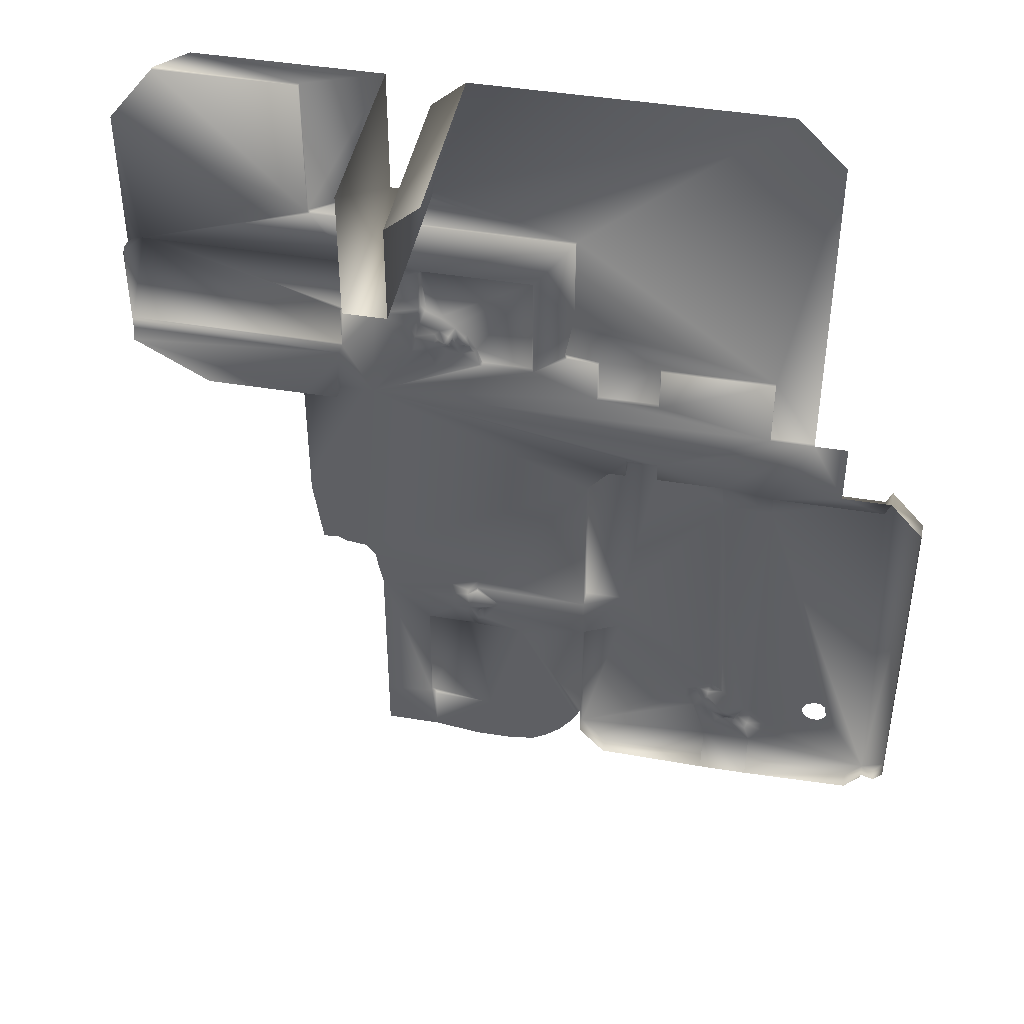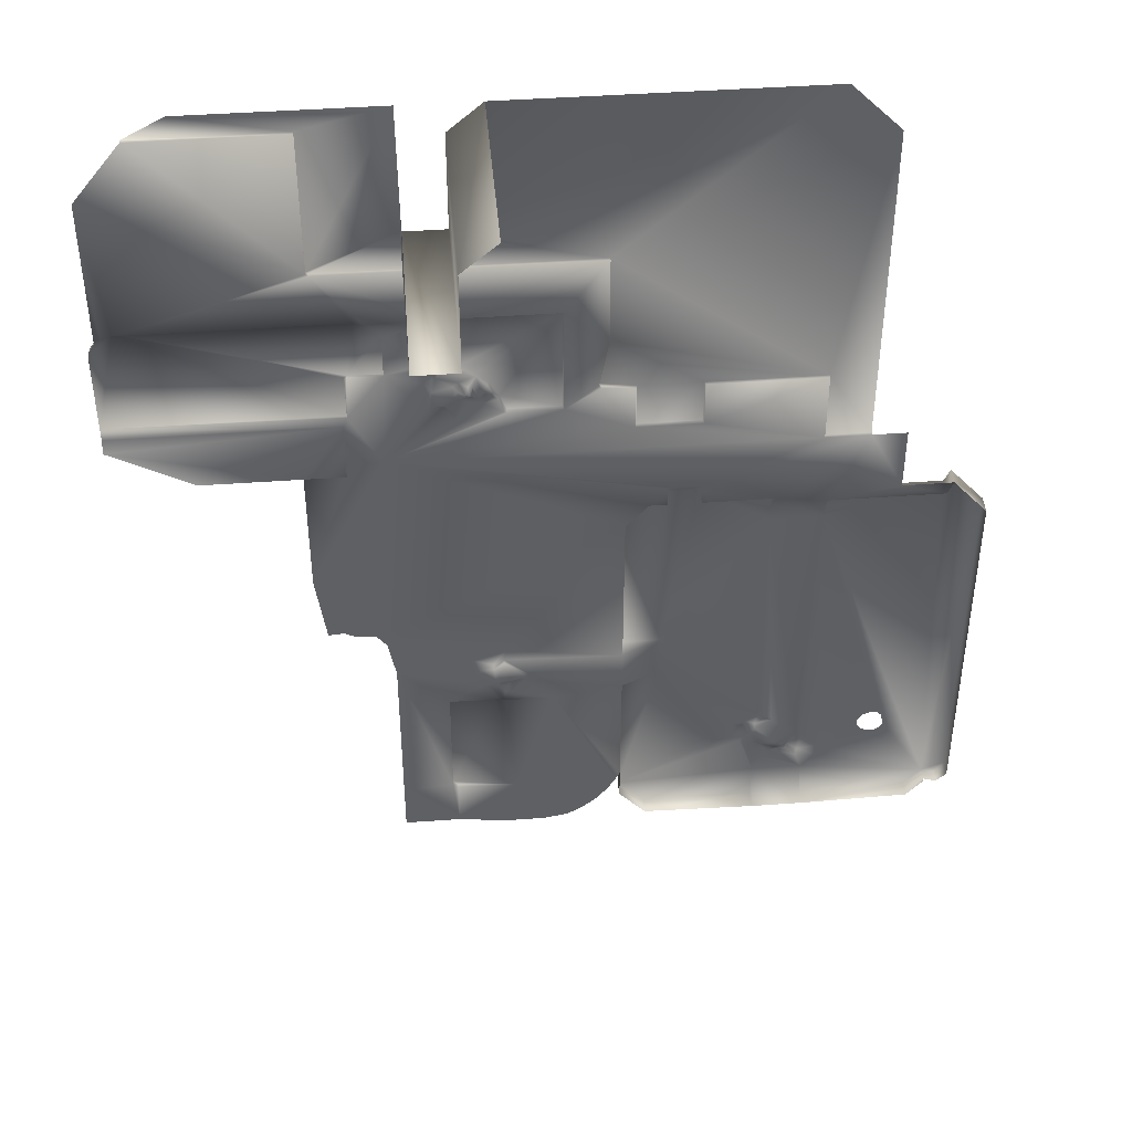
<metadata>
{"format":"obj","ext":"obj","renderer":"f3d","projection":"perspective","resolution":1024,"background":"white","views":[{"elev":43.9,"azim":10.9,"up":"+Z"},{"elev":43.8,"azim":-4.9,"up":"+Z"}]}
</metadata>
<code>
g fcbg_arkcity_003_bg_03
v 40.24 2.601 8.245
v 34.74 9.155e-05 8.246
v 34.74 2.601 8.246
v 80.57 2.601 -16.87
v 82.53 2.601 -17.51
v 83.93 2.601 -15.61
v 83.87 2.601 38.07
v 83.87 9.155e-05 38.07
v 83.93 0.3293 -15.61
v 82.53 0.7578 -17.51
v 82.53 2.601 -17.51
v 80.57 2.601 -16.87
v 80.57 0.7578 -16.87
v 78.09 2.601 41.75
v 61.98 2.601 36.53
v 73.43 2.601 -4.088
v 72.71 2.601 -3.432
v 73.81 2.601 -5.849
v 73.51 2.601 -6.603
v 71.66 2.601 -3.412
v 72.7 2.601 -7.258
v 70.57 2.601 -3.915
v 64.51 2.601 -9.867
v 71.64 2.601 -7.259
v 70 2.601 -4.833
v 70.59 2.601 -6.815
v 69.96 2.601 -5.778
v 61.98 2.601 41.75
v 61.98 9.155e-05 41.75
v 78.09 9.155e-05 41.75
v 61.98 2.601 -7.291
v 60.86 2.601 -7.154
v 54.72 2.601 36.53
v 61.48 3.243 -11.09
v 59.65 3.243 -9.539
v 64.19 2.601 -11.94
v 61.15 2.601 -11.62
v 61.98 2.601 -14.18
v 57.1 2.601 -10.22
v 59.44 2.601 -9.829
v 59.4 2.488 -9.213
v 61.98 2.601 -19.68
v 78.1 2.601 -19.68
v 61.98 9.155e-05 -19.68
v 78.1 0.329 -19.68
v 80.57 0.7578 -16.87
v 78.1 0.329 -19.68
v 80.57 0.3293 -16.87
v 56.08 2.601 -11.46
v 54.72 2.601 -14.18
v 57.62 0.9767 -6.815
v 57.13 2.601 -3.661
v 58.07 2.138 -9.211
v 55.81 2.601 -8.804
v 58.09 2.601 -9.331
v 54.78 2.601 -5.331
v 54.08 2.601 -6.43
v 56.67 2.956 -10.28
v 55.55 2.956 -9.08
v 53.98 2.601 -9.9
v 53.95 2.601 -8.34
v 54.71 2.601 -8.241
v 52.67 2.601 -8.04
v 54.79 3.058 -4.722
v 52.89 2.601 -3.463
v 56.63 3.058 -3.512
v 55.08 2.601 -2.155
v 53.67 3.051 -6.344
v 52.33 2.601 -7.866
v 34.74 2.601 -15.38
v 51.32 2.601 -6.433
v 38.64 2.601 -19.68
v 54.72 2.601 -19.68
v 38.64 0.3293 -19.68
v 54.72 9.155e-05 -19.68
v 38.64 0.3293 -19.68
v 34.74 0.3293 -15.38
v 53.02 2.601 -4.369
v 52.75 3.051 -4.659
v 51.35 2.601 -4.03
v 40.24 2.601 8.245
v 40.25 2.601 14.43
v 34.74 2.601 8.246
v 34.74 9.155e-05 -10.2
v 34.74 0.3293 -15.38
v 34.74 9.155e-05 8.246
v 44.92 2.601 42.64
v 54.72 2.601 42.64
v 44.92 9.155e-05 42.64
v 54.72 9.155e-05 42.64
v 40.34 2.601 42.64
v 44.92 2.601 45.49
v 34.74 2.601 39.03
v 34.74 2.601 14.43
v 34.74 9.155e-05 39.03
v 34.74 9.155e-05 14.43
v 37.87 2.601 42.64
v 34.74 9.155e-05 39.03
v 37.87 9.155e-05 42.64
v 40.34 2.601 45.5
v 40.34 9.155e-05 45.5
v 40.34 9.155e-05 42.64
v 44.92 9.155e-05 45.49
v 44.92 2.601 42.64
v 44.92 9.155e-05 42.64
v 40.34 2.601 42.64
v 37.87 9.155e-05 42.64
v 37.87 2.601 42.64
v 10.93 9.155e-05 -18.35
v 3.009 9.155e-05 -11.23
v 3.009 9.155e-05 -18.34
v 10.21 9.155e-05 -10.45
v 3.031 9.155e-05 13.74
v 10.92 9.155e-05 -11.16
v 19.96 9.155e-05 -11.45
v 17.86 9.155e-05 -19.32
v 23.41 9.155e-05 -19.29
v 26.95 9.155e-05 -18.68
v 29.26 9.155e-05 -17.31
v 31.46 9.155e-05 -15.39
v 33.06 9.155e-05 -13.29
v 34.09 9.155e-05 -11.53
v 24.9 9.155e-05 6.605
v 34.74 9.155e-05 -10.2
v 34.74 9.155e-05 8.246
v 10.92 0.5312 -11.16
v 10.21 0.5312 -10.45
v 16.66 0.3228 6.932
v 10.23 0.5312 7.143
v 10.23 9.155e-05 7.143
v 17.9 0.2533 6.861
v 20.71 9.155e-05 10.68
v 21.55 9.155e-05 11.8
v 34.74 9.155e-05 14.43
v 16.66 9.155e-05 6.932
v 17.28 9.155e-05 7.171
v 17.28 0.2881 7.171
v 17.84 9.155e-05 6.864
v 14.66 9.155e-05 10.1
v 19.07 9.155e-05 8.499
v 16.02 9.155e-05 9.809
v 16.93 -0.9419 11.33
v 18.22 -0.2285 8.746
v 14.11 9.155e-05 11.82
v 13.48 9.155e-05 15.22
v 2.34 9.155e-05 17.06
v 1.994 9.155e-05 19.24
v 14.84 -0.5425 13.6
v 19.21 9.155e-05 10.94
v 18.33 9.155e-05 10.04
v 17.98 -0.5067 10.11
v 21.05 -0.3786 11.79
v 18.83 -0.4686 11
v 18.1 -0.3335 14.68
v 16.59 -0.6444 13.84
v 18.06 9.155e-05 14.96
v 16.54 9.155e-05 14.16
v 18.41 9.155e-05 16.83
v 34.74 9.155e-05 39.03
v 0.5264 9.155e-05 21.06
v 3.009 9.155e-05 52.99
v 37.87 9.155e-05 42.64
v 40.34 9.155e-05 45.5
v 40.34 9.155e-05 42.64
v 44.92 9.155e-05 45.49
v 60.77 0.001183 52.99
v 67.03 0.00264 52.99
v -7.434 9.155e-05 31.99
v -1.771 9.155e-05 52.99
v -7.433 9.155e-05 52.99
v -3.888 9.155e-05 22.13
v -2.504 9.155e-05 21.43
v -6.023 9.155e-05 21.89
v 54.72 9.155e-05 42.64
v 44.92 9.155e-05 42.64
v 61.98 9.155e-05 41.75
v 71.81 9.155e-05 43.67
v 71.81 9.155e-05 52.99
v 78.09 9.155e-05 41.75
v 78.92 9.155e-05 43.68
v 78.92 9.155e-05 43.68
v 83.87 9.155e-05 38.07
v 78.92 2.601 43.68
v 78.09 9.155e-05 41.75
v 78.09 2.601 41.75
v -1.771 9.155e-05 52.99
v -1.771 -2.458 52.99
v -7.433 -2.458 52.99
v -7.433 9.155e-05 52.99
v 61.98 9.155e-05 -19.68
v 61.98 2.601 -19.68
v 61.98 2.601 -14.18
v 54.72 2.601 -14.18
v 54.72 9.155e-05 -19.68
v 54.72 2.601 -19.68
v 40.25 2.601 14.43
v 34.74 9.155e-05 8.246
v 40.24 2.601 8.245
v 34.74 9.155e-05 14.43
v 34.74 2.601 14.43
v 54.72 9.155e-05 42.64
v 54.72 2.601 42.64
v 54.72 2.601 36.53
v 61.98 2.601 36.53
v 61.98 9.155e-05 41.75
v 61.98 2.601 41.75
v 53.55 0.6039 72.69
v 53.55 0.6039 73.06
v 53.55 0.7457 72.87
v 52.06 0.6039 73.06
v 52.06 0.6039 72.69
v 52.06 0.7457 72.87
v 55.42 0.6039 72.69
v 55.42 0.6039 73.06
v 55.42 0.7457 72.87
v 53.93 0.6039 73.06
v 53.93 0.6039 72.69
v 53.93 0.7457 72.87
v 59.15 0.6039 72.69
v 59.15 0.6039 73.06
v 59.15 0.7457 72.87
v 57.66 0.6039 73.06
v 57.66 0.6039 72.69
v 57.66 0.7457 72.87
v 61.02 0.6039 72.69
v 61.02 0.6039 73.06
v 61.02 0.7457 72.87
v 59.53 0.6039 73.06
v 59.53 0.6039 72.69
v 59.53 0.7457 72.87
v 63.02 0.6039 72.69
v 63.02 0.6039 73.06
v 63.02 0.7457 72.87
v 61.52 0.6039 73.06
v 61.52 0.6039 72.69
v 61.52 0.7457 72.87
v -1.771 9.155e-05 59.35
v -1.771 -2.458 52.99
v -1.771 9.155e-05 52.99
v 3.009 9.155e-05 52.99
v -1.23 9.155e-05 60.86
v 3.731 9.155e-05 67.46
v 8.971 9.155e-05 61.4
v -0.8976 9.155e-05 67.48
v -1.23 9.155e-05 67.14
v 11.13 9.155e-05 61.78
v 8.672 9.155e-05 65.83
v 10.02 9.155e-05 68.06
v 9.705 0.2468 66.2
v 10.18 9.155e-05 69.19
v 3.731 9.155e-05 73.5
v 9.682 -0.3603 64.57
v 9.651 -0.7509 62.46
v 9.705 0.2468 66.2
v 10.25 9.155e-05 66.5
v 11.09 9.155e-05 69.07
v 10.18 9.155e-05 75.38
v 10.54 9.155e-05 75.94
v 2.993 9.155e-05 74.81
v 1.702 9.155e-05 75.7
v 10.39 0.4869 69.5
v 10.39 0.4869 75.27
v 11.17 0.4869 69.34
v 10.73 0.4869 75.65
v 13.61 0.4869 68.22
v 13.48 9.155e-05 67.96
v -4.66 9.155e-05 83.65
v 0.3363 9.155e-05 76.07
v 32.25 9.155e-05 83.7
v -4.66 0.4878 83.65
v 32.25 0.4878 83.7
v 6.786 0.4878 89.26
v 12.66 0.4878 89.26
v 26.55 9.155e-05 75.94
v 26.31 0.4869 75.65
v 15.51 0.4869 66.76
v 15.36 0.009567 66.55
v 32.25 9.155e-05 70.72
v 26.55 9.155e-05 60.26
v 26.31 0.4869 60.51
v 18.33 0.4869 62.78
v 19.2 0.4869 60.51
v 16.95 0.4869 65.13
v 13.08 9.155e-05 65.68
v 12.37 9.155e-05 64.97
v 12.32 -0.6896 63.81
v 12.89 -0.5563 64.59
v 11.39 -0.7509 62.53
v 13.32 0.009567 62.9
v 13.95 -0.8799 64.18
v 12.45 -0.5071 60.81
v 12.42 9.155e-05 58.98
v 18.81 9.155e-05 60.42
v 14.23 9.155e-05 62.27
v 14.61 0.009567 63.19
v 16.04 9.155e-05 62.05
v 14.3 0.2283 64.62
v 14.48 -0.8799 64
v 14.92 0.2283 64.58
v 14.68 -0.3412 63.54
v 15.7 0.00975 62.84
v 16.08 -0.3365 63.86
v 16.52 0.3297 63.46
v 16.73 0.009567 64.95
v 17.46 0.009567 63.67
v 18.09 9.155e-05 62.6
v 18.98 0.4869 60.64
v 19.1 9.155e-05 60.26
v 35.76 9.155e-05 56.59
v 60.77 0.001183 52.99
v 35.76 9.155e-05 63.16
v 31.27 9.155e-05 63.45
v 31 9.155e-05 63.87
v 32.25 0.4878 70.72
v 60.77 0.4878 63.16
v 60.77 0.4878 52.99
v 67.03 0.4878 52.99
v 67.03 0.4878 100.3
v 60.15 0.4878 107.2
v 17.4 0.4878 107.2
v 12.66 0.4878 103.1
v 31 0.4878 63.87
v 31.27 0.4878 63.45
v 35.91 0.4878 63.16
v 44.59 0.4878 63.16
v 35.91 0.4878 56.75
v 44.59 0.4878 56.75
v 44.74 9.155e-05 56.59
v 60.77 9.155e-05 63.16
v 44.74 9.155e-05 63.16
v 67.03 0.00264 52.99
v 67.03 0.4878 52.99
v 60.77 0.4878 52.99
v 60.77 0.001183 52.99
v 17.4 0.4878 107.2
v 17.4 -26.75 107.2
v 12.66 -26.75 103.1
v 12.66 0.4878 103.1
v 12.66 -26.75 89.26
v 12.66 0.4878 89.26
v 6.786 0.4878 89.26
v 6.786 -26.75 89.26
v -1.771 9.155e-05 59.35
v -7.433 -2.458 52.99
v -1.771 -2.458 52.99
v -32.42 -0.6595 57.61
v -20.85 -2.458 52.99
v -32.42 9.155e-05 59.35
v -32.42 9.155e-05 60.88
v -1.23 9.155e-05 60.86
v -32.42 0.4112 60.88
v -1.23 0.4112 60.86
v -1.23 9.155e-05 67.14
v -29.23 0.4112 76.04
v -1.23 0.4112 67.14
v -0.8976 9.155e-05 67.48
v -0.8976 0.4112 67.48
v 3.731 9.155e-05 67.46
v -32.42 0.4112 72.93
v -32.42 0.009567 72.93
v -32.14 0.4112 73.93
v -32.14 0.009567 73.93
v -30.59 0.4112 75.7
v -31.46 0.4112 74.99
v -31.46 9.155e-05 74.99
v -30.59 9.155e-05 75.7
v -31.46 9.155e-05 95.97
v -29.23 9.155e-05 76.04
v 3.731 0.4112 67.46
v 3.731 9.155e-05 73.5
v 3.731 0.4112 73.5
v 2.993 9.155e-05 74.81
v 2.993 0.4112 74.81
v 1.702 9.155e-05 75.7
v 1.702 0.4112 75.7
v 0.3363 9.155e-05 76.07
v 0.3363 0.4112 76.07
v -4.66 9.155e-05 83.65
v -4.92 9.155e-05 83.93
v -24.91 9.155e-05 104.3
v -4.92 0.4878 83.93
v -4.66 0.4878 83.65
v 6.786 0.4878 89.26
v 6.786 0.4878 107.2
v -4.92 0.4878 104.3
v -19.4 0.4878 107.2
v -24.91 0.4878 104.3
v -4.92 9.155e-05 104.3
v 6.786 0.4878 89.26
v 6.786 -26.75 89.26
v 6.786 -26.75 107.2
v 6.786 0.4878 107.2
v 53.55 0.6039 73.06
v 52.06 0.6039 73.06
v 52.06 0.7457 72.87
v 53.55 0.7457 72.87
v 53.55 0.6039 72.69
v 52.06 0.6039 72.69
v 55.42 0.6039 73.06
v 53.93 0.6039 73.06
v 53.93 0.7457 72.87
v 55.42 0.7457 72.87
v 55.42 0.6039 72.69
v 53.93 0.6039 72.69
v 59.15 0.6039 73.06
v 57.66 0.6039 73.06
v 57.66 0.7457 72.87
v 59.15 0.7457 72.87
v 59.15 0.6039 72.69
v 57.66 0.6039 72.69
v 61.02 0.6039 73.06
v 59.53 0.6039 73.06
v 59.53 0.7457 72.87
v 61.02 0.7457 72.87
v 61.02 0.6039 72.69
v 59.53 0.6039 72.69
v 63.02 0.6039 73.06
v 61.52 0.6039 73.06
v 61.52 0.7457 72.87
v 63.02 0.7457 72.87
v 63.02 0.6039 72.69
v 61.52 0.6039 72.69
g fcbg_arkcity_003_bg_03_0
f 3 2 1
f 6 5 4
f 6 4 7
f 6 7 8
f 9 6 8
f 6 9 10
f 11 6 10
f 11 10 12
f 10 13 12
f 7 4 14
f 14 4 15
f 15 4 16
f 17 15 16
f 4 18 16
f 19 18 4
f 20 15 17
f 21 19 4
f 22 15 20
f 4 23 21
f 23 15 22
f 23 24 21
f 25 23 22
f 24 23 26
f 27 23 25
f 26 23 27
f 28 14 15
f 14 28 29
f 30 14 29
f 15 23 31
f 15 31 32
f 33 15 32
f 34 31 23
f 32 31 35
f 35 31 34
f 36 34 23
f 36 23 4
f 34 36 37
f 35 34 37
f 38 36 4
f 37 36 38
f 39 37 38
f 37 39 40
f 40 35 37
f 32 35 41
f 35 40 41
f 42 38 4
f 43 42 4
f 44 42 43
f 45 44 43
f 4 46 43
f 43 46 47
f 47 46 48
f 39 38 49
f 50 49 38
f 41 51 32
f 51 52 32
f 32 52 33
f 53 51 41
f 54 51 53
f 54 53 39
f 41 40 53
f 53 40 55
f 39 55 40
f 39 53 55
f 56 52 51
f 56 51 54
f 57 56 54
f 49 58 39
f 58 59 39
f 59 58 49
f 59 54 39
f 60 59 49
f 49 50 60
f 59 61 54
f 61 59 60
f 62 57 54
f 61 62 54
f 61 57 62
f 61 60 63
f 60 50 63
f 63 57 61
f 56 64 52
f 65 56 57
f 56 65 64
f 64 66 52
f 52 66 67
f 67 66 64
f 65 67 64
f 33 52 67
f 57 63 68
f 63 50 69
f 63 69 68
f 50 70 69
f 69 70 71
f 68 69 71
f 72 70 50
f 73 72 50
f 72 73 74
f 73 75 74
f 70 72 76
f 77 70 76
f 57 68 78
f 78 65 57
f 79 68 71
f 68 79 78
f 80 79 71
f 79 80 78
f 78 80 65
f 71 70 80
f 80 81 65
f 70 81 80
f 81 67 65
f 81 82 67
f 83 81 70
f 82 33 67
f 83 70 84
f 84 70 85
f 86 83 84
f 87 33 82
f 88 33 87
f 88 87 89
f 90 88 89
f 91 87 82
f 87 91 92
f 93 91 82
f 94 93 82
f 93 94 95
f 94 96 95
f 97 91 93
f 97 93 98
f 99 97 98
f 91 100 92
f 92 100 101
f 101 100 102
f 103 92 101
f 104 92 103
f 105 104 103
f 100 106 102
f 102 106 107
f 106 108 107
f 111 110 109
f 110 112 109
f 112 110 113
f 112 114 109
f 114 115 109
f 115 116 109
f 116 115 117
f 117 115 118
f 118 115 119
f 119 115 120
f 120 115 121
f 121 115 122
f 115 123 122
f 124 122 123
f 125 124 123
f 114 126 115
f 127 126 114
f 112 127 114
f 126 127 115
f 127 128 115
f 129 127 112
f 128 127 129
f 130 129 112
f 129 130 128
f 130 112 113
f 131 123 115
f 128 131 115
f 125 123 132
f 132 133 125
f 125 133 134
f 130 135 128
f 135 136 128
f 136 135 130
f 137 131 128
f 136 137 128
f 131 137 136
f 123 131 138
f 138 131 136
f 130 139 136
f 130 113 139
f 123 140 132
f 138 140 123
f 138 136 141
f 139 141 136
f 138 141 142
f 142 141 139
f 138 142 143
f 140 138 143
f 144 142 139
f 113 144 139
f 113 145 144
f 146 145 113
f 146 147 145
f 144 148 142
f 148 144 145
f 132 140 149
f 150 140 143
f 140 150 149
f 151 150 143
f 143 142 151
f 150 151 149
f 149 152 132
f 133 132 152
f 151 153 149
f 142 153 151
f 153 152 149
f 142 152 153
f 133 152 154
f 142 154 152
f 142 148 155
f 142 155 154
f 156 133 154
f 156 154 155
f 133 156 134
f 155 148 157
f 156 155 157
f 148 145 157
f 156 158 134
f 158 156 157
f 145 158 157
f 147 158 145
f 134 158 159
f 158 147 159
f 147 160 159
f 159 160 161
f 162 159 161
f 163 162 161
f 164 162 163
f 163 161 165
f 161 166 165
f 167 165 166
f 160 168 161
f 161 168 169
f 170 169 168
f 171 168 160
f 172 171 160
f 171 173 168
f 174 165 167
f 175 165 174
f 176 174 167
f 177 176 167
f 178 177 167
f 179 176 177
f 180 179 177
f 182 7 181
f 7 183 181
f 183 7 14
f 181 183 184
f 183 185 184
f 188 187 186
f 189 188 186
f 192 191 190
f 192 190 193
f 190 194 193
f 194 195 193
f 198 197 196
f 197 199 196
f 196 199 200
f 203 202 201
f 203 201 204
f 201 205 204
f 205 206 204
g fcbg_arkcity_003_bg_03_1
f 209 208 207
f 212 211 210
f 215 214 213
f 218 217 216
f 221 220 219
f 224 223 222
f 227 226 225
f 230 229 228
f 233 232 231
f 236 235 234
f 239 238 237
f 239 237 240
f 240 237 241
f 242 240 241
f 243 240 242
f 242 241 244
f 241 245 244
f 243 246 240
f 247 243 242
f 242 248 247
f 247 248 249
f 249 248 247
f 250 248 242
f 250 242 251
f 252 243 247
f 246 243 253
f 253 243 252
f 247 248 254
f 254 252 247
f 248 255 254
f 255 252 254
f 250 256 248
f 248 256 255
f 257 250 251
f 258 257 251
f 251 259 258
f 259 260 258
f 250 257 261
f 256 250 261
f 257 262 261
f 257 258 262
f 261 262 263
f 263 256 261
f 262 264 263
f 258 264 262
f 256 263 265
f 263 264 265
f 256 266 255
f 266 256 265
f 260 267 258
f 268 267 260
f 267 269 258
f 267 270 269
f 270 271 269
f 270 272 271
f 272 273 271
f 258 274 264
f 269 274 258
f 264 275 265
f 274 275 264
f 266 265 276
f 265 275 276
f 277 266 276
f 278 269 271
f 278 274 269
f 274 278 279
f 274 279 280
f 275 274 280
f 280 281 275
f 280 279 282
f 281 280 282
f 275 283 276
f 277 276 283
f 281 283 275
f 284 266 277
f 284 255 266
f 285 255 284
f 252 255 285
f 286 252 285
f 253 252 286
f 287 285 284
f 287 286 285
f 288 253 286
f 288 246 253
f 286 287 289
f 288 286 289
f 284 290 287
f 287 290 289
f 288 291 246
f 291 288 289
f 291 292 246
f 246 292 240
f 293 240 292
f 291 289 294
f 292 291 294
f 289 295 294
f 289 290 295
f 292 294 296
f 296 293 292
f 294 295 296
f 284 297 290
f 297 284 277
f 297 298 290
f 290 298 295
f 297 299 298
f 299 297 277
f 295 298 300
f 299 300 298
f 295 300 301
f 300 299 301
f 295 301 296
f 302 299 277
f 301 299 302
f 303 296 301
f 302 303 301
f 304 302 277
f 304 277 283
f 305 302 304
f 305 304 283
f 303 302 305
f 281 305 283
f 303 306 296
f 305 306 303
f 306 305 281
f 306 293 296
f 293 306 281
f 307 293 281
f 307 281 282
f 293 307 282
f 308 293 282
f 279 308 282
f 293 308 240
f 240 308 279
f 279 309 240
f 240 309 310
f 311 309 279
f 312 311 279
f 313 312 279
f 278 313 279
f 278 314 313
f 314 278 271
f 315 314 271
f 315 316 310
f 316 315 317
f 317 315 318
f 318 315 271
f 319 318 271
f 273 319 271
f 320 319 273
f 321 320 273
f 313 322 312
f 314 322 313
f 322 323 312
f 312 323 311
f 323 322 324
f 322 314 324
f 323 324 311
f 324 314 325
f 314 315 325
f 311 324 326
f 324 325 326
f 309 311 326
f 326 327 309
f 325 327 326
f 327 328 309
f 328 327 325
f 309 328 310
f 329 315 310
f 329 310 328
f 325 315 330
f 330 328 325
f 315 329 330
f 330 329 328
f 333 332 331
f 334 333 331
f 337 336 335
f 338 337 335
f 339 337 338
f 340 339 338
f 340 341 339
f 341 342 339
f 345 344 343
f 346 343 344
f 344 347 346
f 346 348 343
f 343 348 349
f 350 343 349
f 349 351 350
f 351 352 350
f 350 352 353
f 351 354 352
f 354 355 352
f 352 355 353
f 353 355 356
f 355 357 356
f 354 357 355
f 356 357 358
f 359 351 349
f 359 354 351
f 360 359 349
f 361 359 360
f 362 361 360
f 361 363 359
f 363 354 359
f 364 361 362
f 364 363 361
f 365 364 362
f 363 364 365
f 366 363 365
f 354 363 366
f 365 367 366
f 368 354 366
f 366 367 368
f 357 369 358
f 358 369 370
f 369 371 370
f 369 357 371
f 370 371 372
f 371 373 372
f 371 357 373
f 372 373 374
f 373 375 374
f 373 357 375
f 374 375 376
f 377 357 354
f 375 357 377
f 375 377 376
f 377 354 368
f 376 377 368
f 378 376 368
f 367 379 368
f 379 378 368
f 380 379 367
f 379 381 378
f 381 382 378
f 381 383 382
f 384 383 381
f 385 384 381
f 385 381 379
f 386 384 385
f 387 386 385
f 380 387 388
f 388 379 380
f 388 385 379
f 387 385 388
f 391 390 389
f 392 391 389
f 395 394 393
f 396 395 393
f 395 396 397
f 398 395 397
f 401 400 399
f 402 401 399
f 401 402 403
f 404 401 403
f 407 406 405
f 408 407 405
f 407 408 409
f 410 407 409
f 413 412 411
f 414 413 411
f 413 414 415
f 416 413 415
f 419 418 417
f 420 419 417
f 419 420 421
f 422 419 421

</code>
